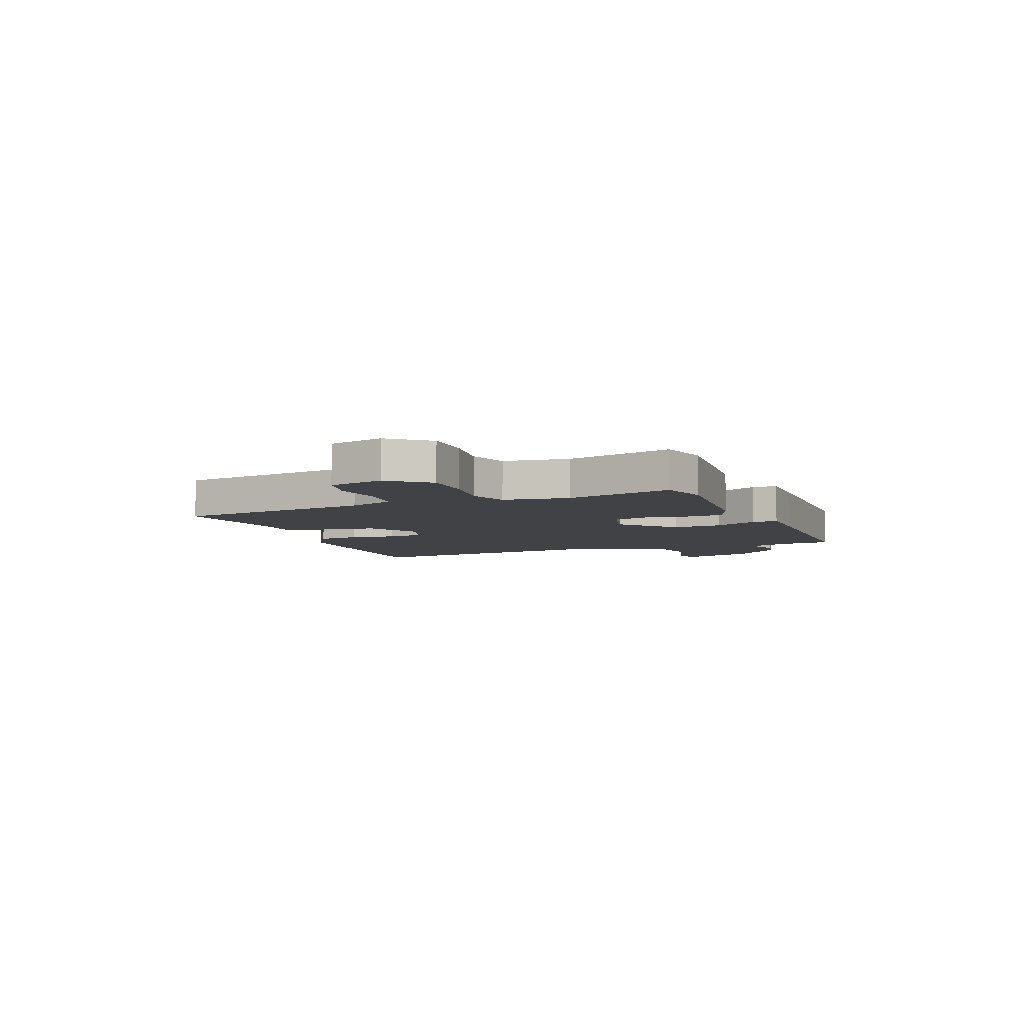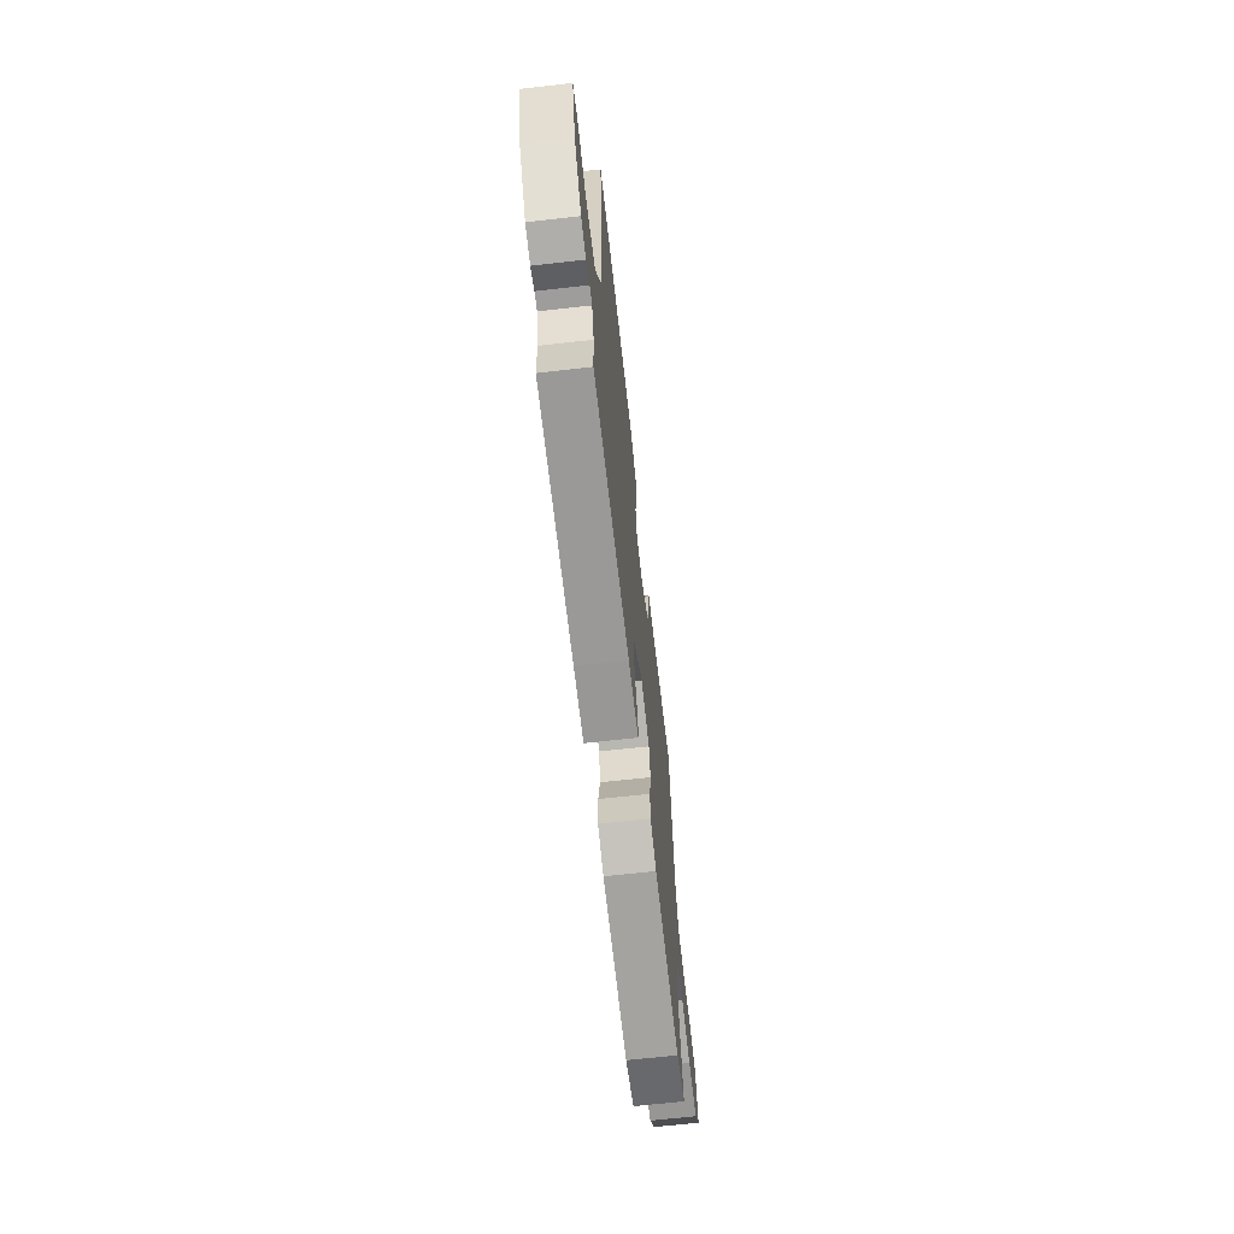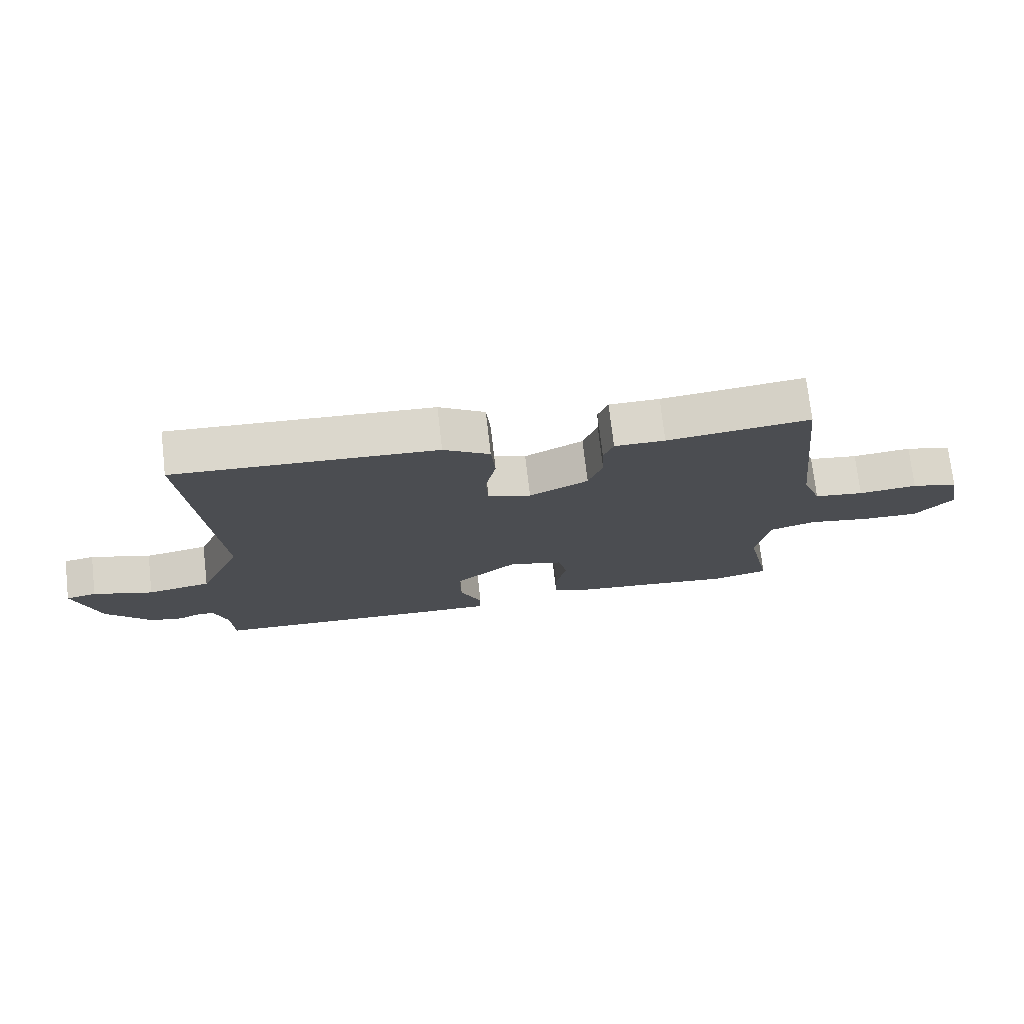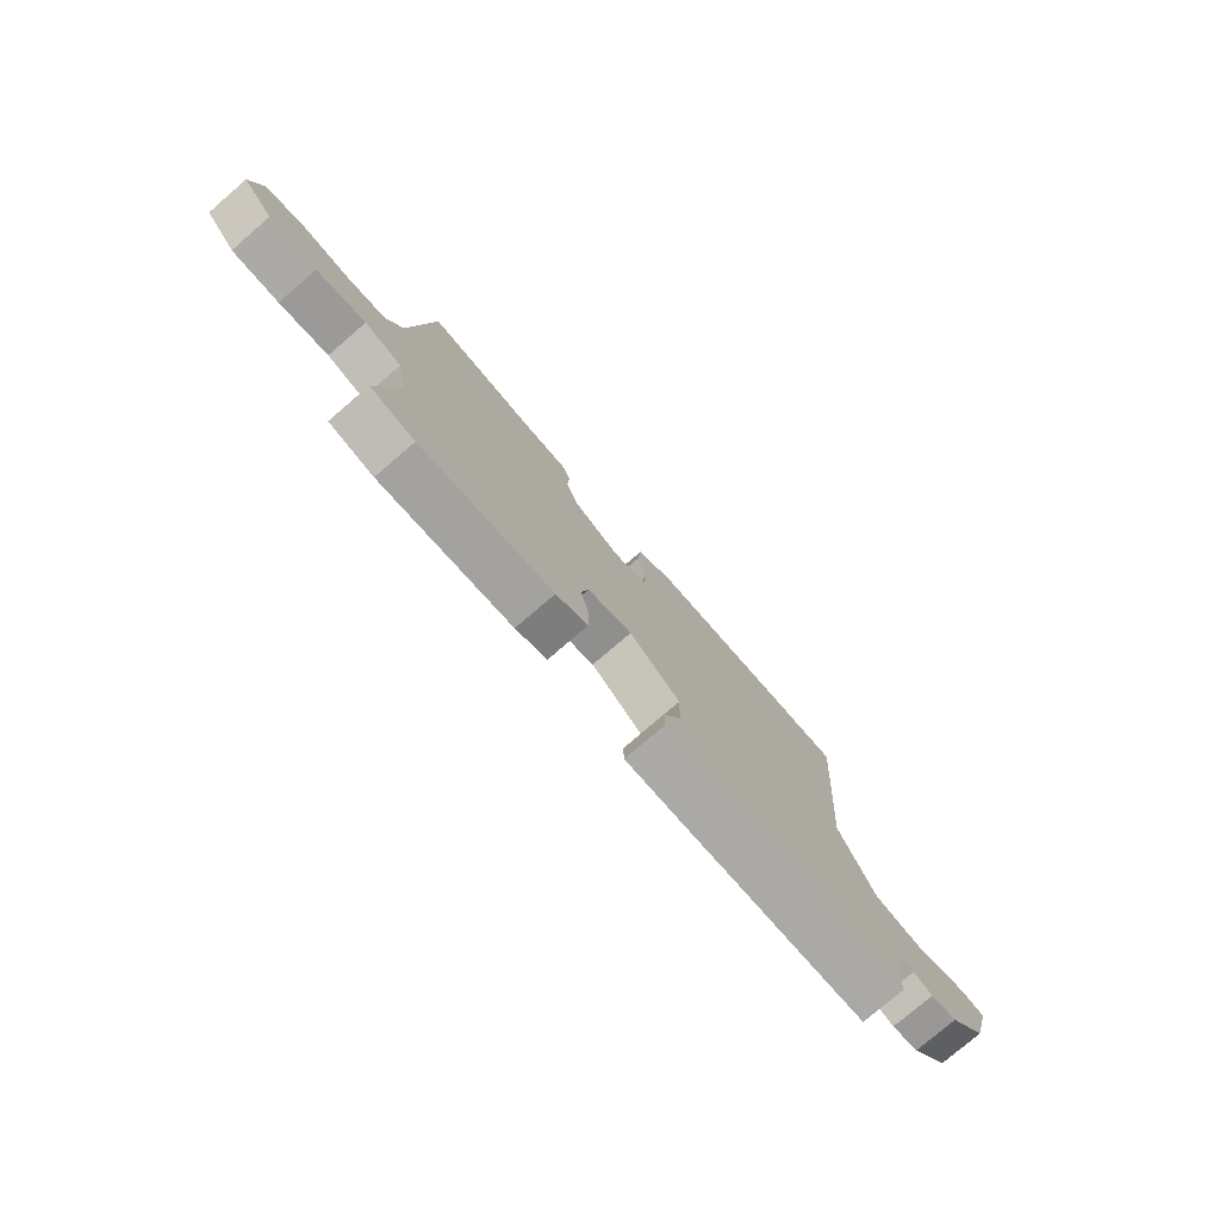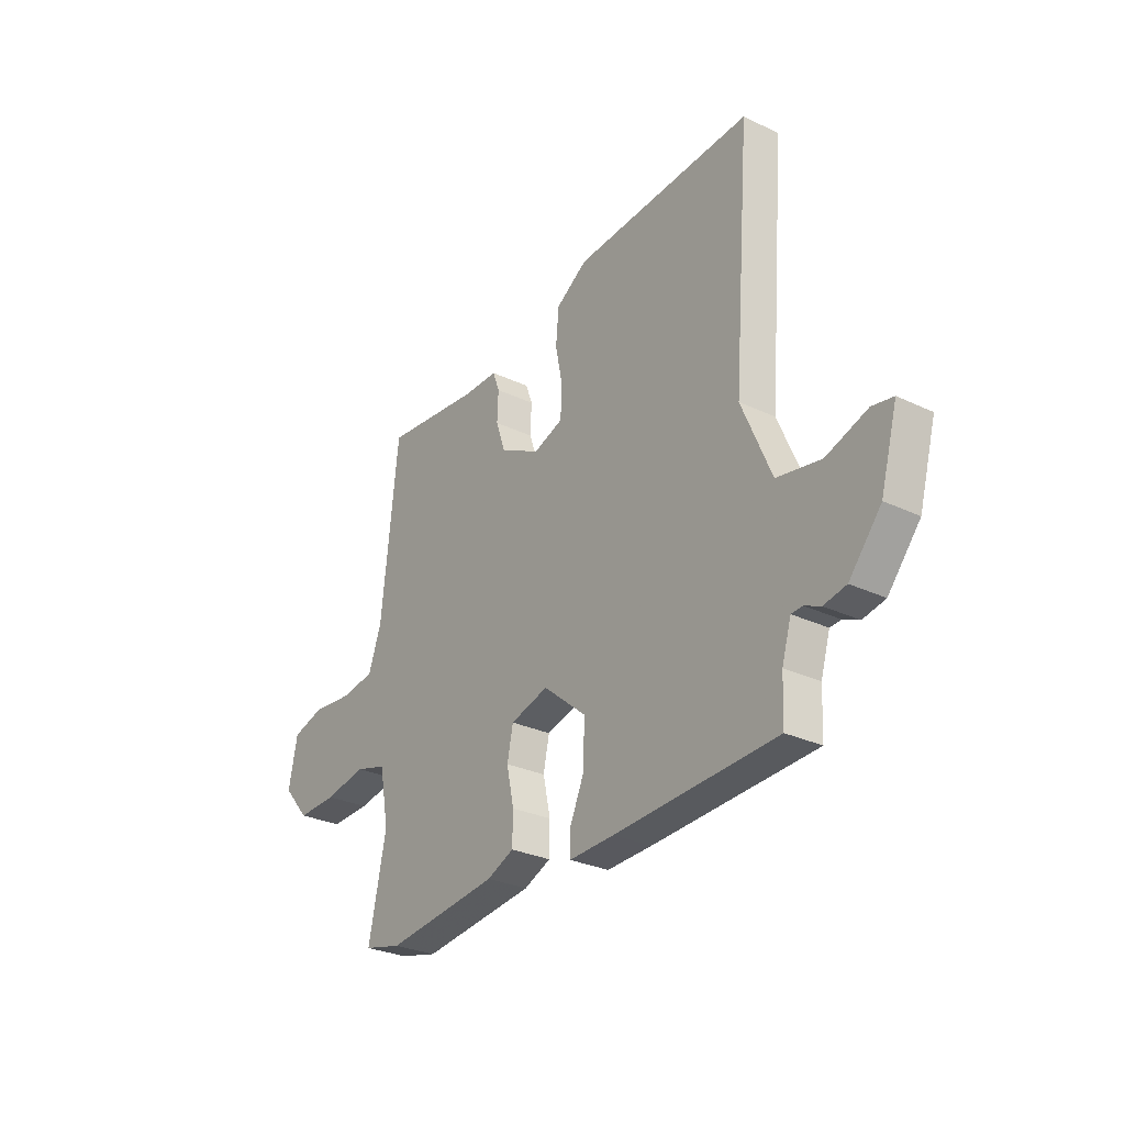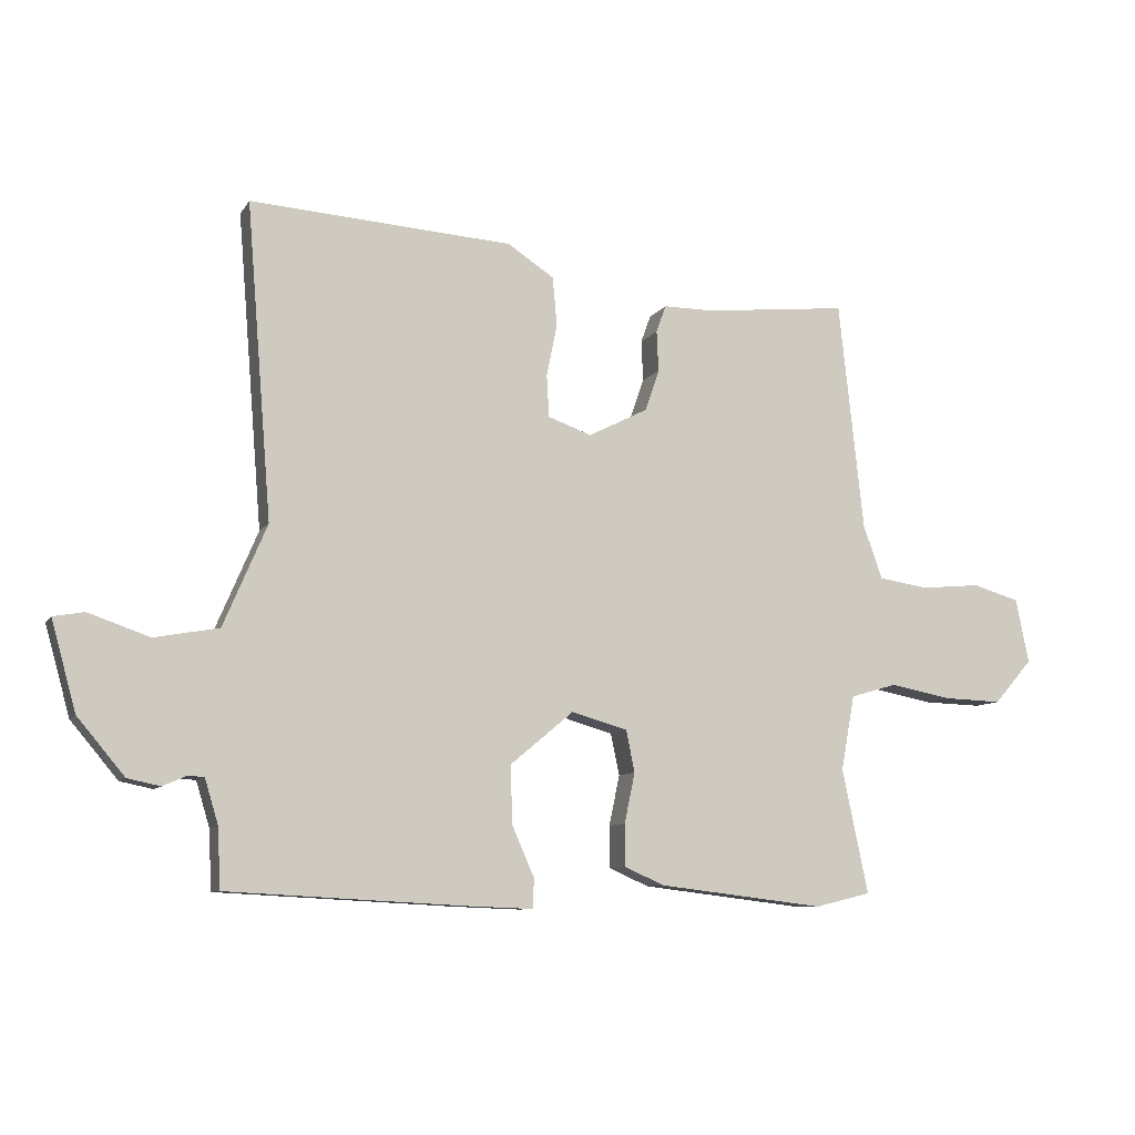
<metadata>
{"format":"obj","ext":"obj","renderer":"f3d","projection":"perspective","resolution":1024,"background":"white","views":[{"elev":-6.2,"azim":113.7,"up":"+Y"},{"elev":-66.2,"azim":-83.5,"up":"+Z"},{"elev":74.1,"azim":-6.6,"up":"+Z"},{"elev":-77.3,"azim":130.7,"up":"+Z"},{"elev":-28.7,"azim":-125.5,"up":"+Z"},{"elev":-9.0,"azim":-19.3,"up":"+Z"}]}
</metadata>
<code>
v -0.529 0.07 -0.495
v -0.533 0.07 -0.4
v -0.555 0.07 -0.327
v -0.581 0.07 -0.325
v -0.619 0.07 -0.342
v -0.672 0.07 -0.331
v -0.748 0.07 -0.24
v -0.788 0.07 -0.096
v -0.738 0.07 -0.087
v -0.64 0.07 -0.121
v -0.536 0.07 -0.102
v -0.466 0.07 0.062
v -0.507 0.07 0.569
v -0.083 0.07 0.542
v -0.008 0.07 0.493
v -0.001 0.07 0.414
v -0.018 0.07 0.329
v -0.014 0.07 0.262
v 0.056 0.07 0.237
v 0.152 0.07 0.286
v 0.175 0.07 0.353
v 0.172 0.07 0.419
v 0.188 0.07 0.463
v 0.27 0.07 0.463
v 0.502 0.07 0.488
v 0.542 0.07 0.116
v 0.573 0.07 0.03
v 0.654 0.07 0.018
v 0.75 0.07 0.027
v 0.826 0.07 0.005
v 0.847 0.07 -0.099
v 0.785 0.07 -0.17
v 0.69 0.07 -0.167
v 0.591 0.07 -0.148
v 0.516 0.07 -0.17
v 0.494 0.07 -0.291
v 0.536 0.07 -0.491
v 0.446 0.07 -0.513
v 0.178 0.07 -0.481
v 0.114 0.07 -0.453
v 0.113 0.07 -0.385
v 0.13 0.07 -0.304
v 0.116 0.07 -0.237
v 0.026 0.07 -0.211
v -0.076 0.07 -0.296
v -0.074 0.07 -0.389
v -0.038 0.07 -0.471
v -0.039 0.07 -0.519
v -0.146 0.07 -0.515
v -0.529 0 -0.495
v -0.533 0 -0.4
v -0.555 0 -0.327
v -0.581 0 -0.325
v -0.619 0 -0.342
v -0.672 0 -0.331
v -0.748 0 -0.24
v -0.788 0 -0.096
v -0.738 0 -0.087
v -0.64 0 -0.121
v -0.536 0 -0.102
v -0.466 0 0.062
v -0.507 0 0.569
v -0.083 0 0.542
v -0.008 0 0.493
v -0.001 0 0.414
v -0.018 0 0.329
v -0.014 0 0.262
v 0.056 0 0.237
v 0.152 0 0.286
v 0.175 0 0.353
v 0.172 0 0.419
v 0.188 0 0.463
v 0.27 0 0.463
v 0.502 0 0.488
v 0.542 0 0.116
v 0.573 0 0.03
v 0.654 0 0.018
v 0.75 0 0.027
v 0.826 0 0.005
v 0.847 0 -0.099
v 0.785 0 -0.17
v 0.69 0 -0.167
v 0.591 0 -0.148
v 0.516 0 -0.17
v 0.494 0 -0.291
v 0.536 0 -0.491
v 0.446 0 -0.513
v 0.178 0 -0.481
v 0.114 0 -0.453
v 0.113 0 -0.385
v 0.13 0 -0.304
v 0.116 0 -0.237
v 0.026 0 -0.211
v -0.076 0 -0.296
v -0.074 0 -0.389
v -0.038 0 -0.471
v -0.039 0 -0.519
v -0.146 0 -0.515
f 49 1 2
f 48 49 2
f 47 48 2
f 46 47 2
f 45 46 2 3
f 44 45 3 4
f 40 41 42
f 39 40 42
f 38 39 42
f 37 38 42
f 36 37 42
f 35 36 42 43
f 34 35 43 44
f 32 33 34
f 31 32 34
f 30 31 34
f 29 30 34
f 28 29 34
f 27 28 34 44
f 24 25 26
f 24 26 27
f 23 24 27
f 22 23 27
f 21 22 27
f 20 21 27 44
f 15 16 17
f 14 15 17
f 13 14 17
f 12 13 17
f 11 12 17 18
f 8 9 10
f 7 8 10
f 6 7 10
f 5 6 10
f 4 5 10
f 4 10 11
f 44 4 11
f 20 44 11
f 19 20 11
f 11 18 19
f 51 50 98
f 51 98 97
f 51 97 96
f 51 96 95
f 52 51 95 94
f 53 52 94 93
f 91 90 89
f 91 89 88
f 91 88 87
f 91 87 86
f 91 86 85
f 92 91 85 84
f 93 92 84 83
f 83 82 81
f 83 81 80
f 83 80 79
f 83 79 78
f 83 78 77
f 93 83 77 76
f 75 74 73
f 76 75 73
f 76 73 72
f 76 72 71
f 76 71 70
f 93 76 70 69
f 66 65 64
f 66 64 63
f 66 63 62
f 66 62 61
f 67 66 61 60
f 59 58 57
f 59 57 56
f 59 56 55
f 59 55 54
f 59 54 53
f 60 59 53
f 60 53 93
f 60 93 69
f 60 69 68
f 68 67 60
f 1 50 51 2
f 2 51 52 3
f 3 52 53 4
f 4 53 54 5
f 5 54 55 6
f 6 55 56 7
f 7 56 57 8
f 8 57 58 9
f 9 58 59 10
f 10 59 60 11
f 11 60 61 12
f 12 61 62 13
f 13 62 63 14
f 14 63 64 15
f 15 64 65 16
f 16 65 66 17
f 17 66 67 18
f 18 67 68 19
f 19 68 69 20
f 20 69 70 21
f 21 70 71 22
f 22 71 72 23
f 23 72 73 24
f 24 73 74 25
f 25 74 75 26
f 26 75 76 27
f 27 76 77 28
f 28 77 78 29
f 29 78 79 30
f 30 79 80 31
f 31 80 81 32
f 32 81 82 33
f 33 82 83 34
f 34 83 84 35
f 35 84 85 36
f 36 85 86 37
f 37 86 87 38
f 38 87 88 39
f 39 88 89 40
f 40 89 90 41
f 41 90 91 42
f 42 91 92 43
f 43 92 93 44
f 44 93 94 45
f 45 94 95 46
f 46 95 96 47
f 47 96 97 48
f 48 97 98 49
f 49 98 50 1

</code>
